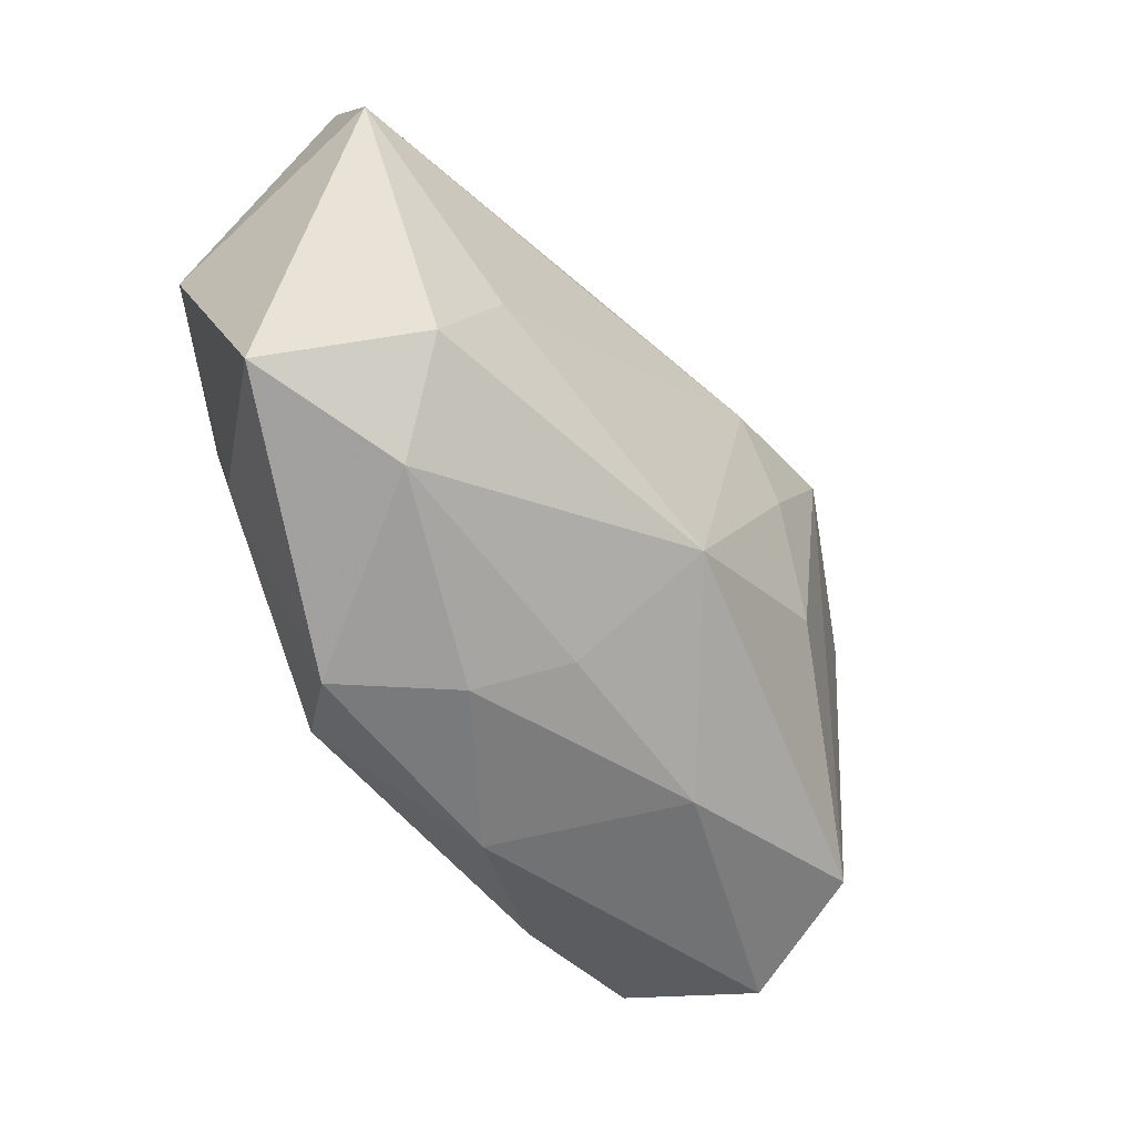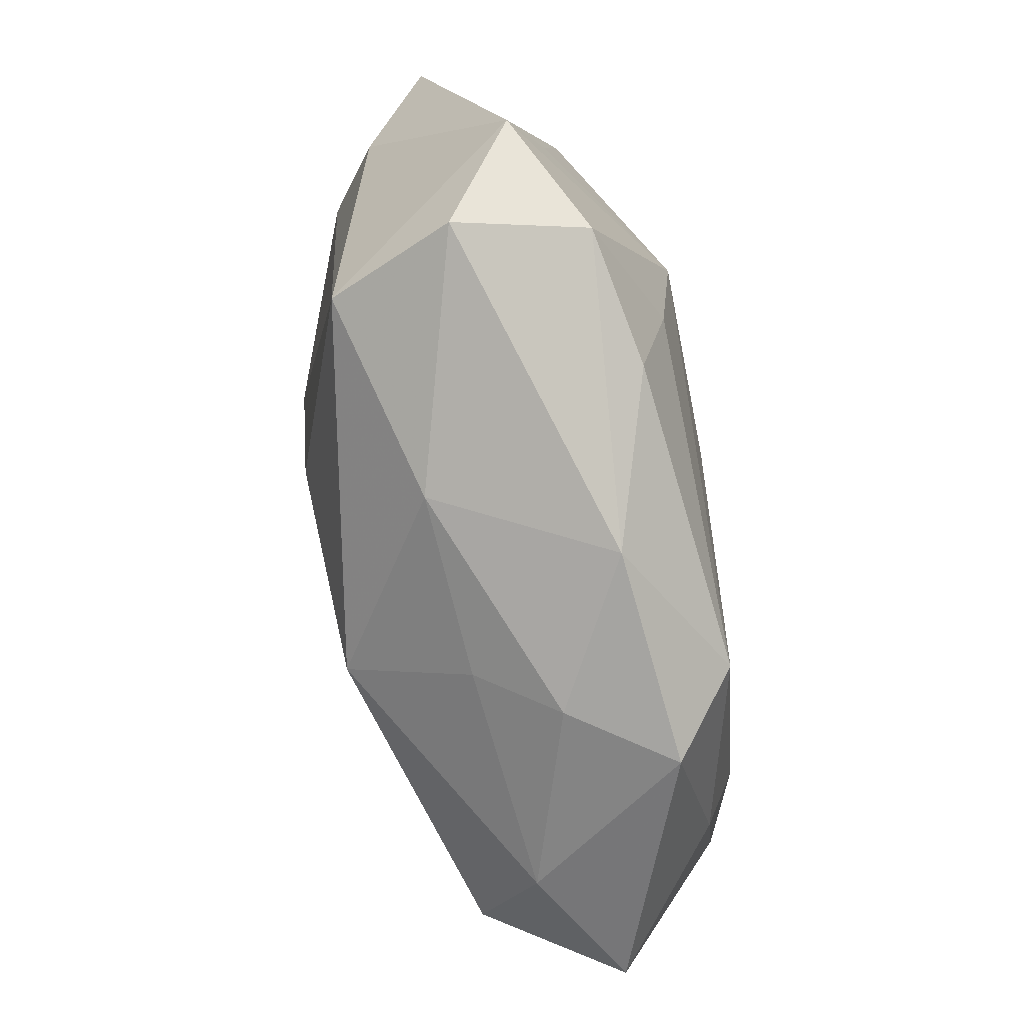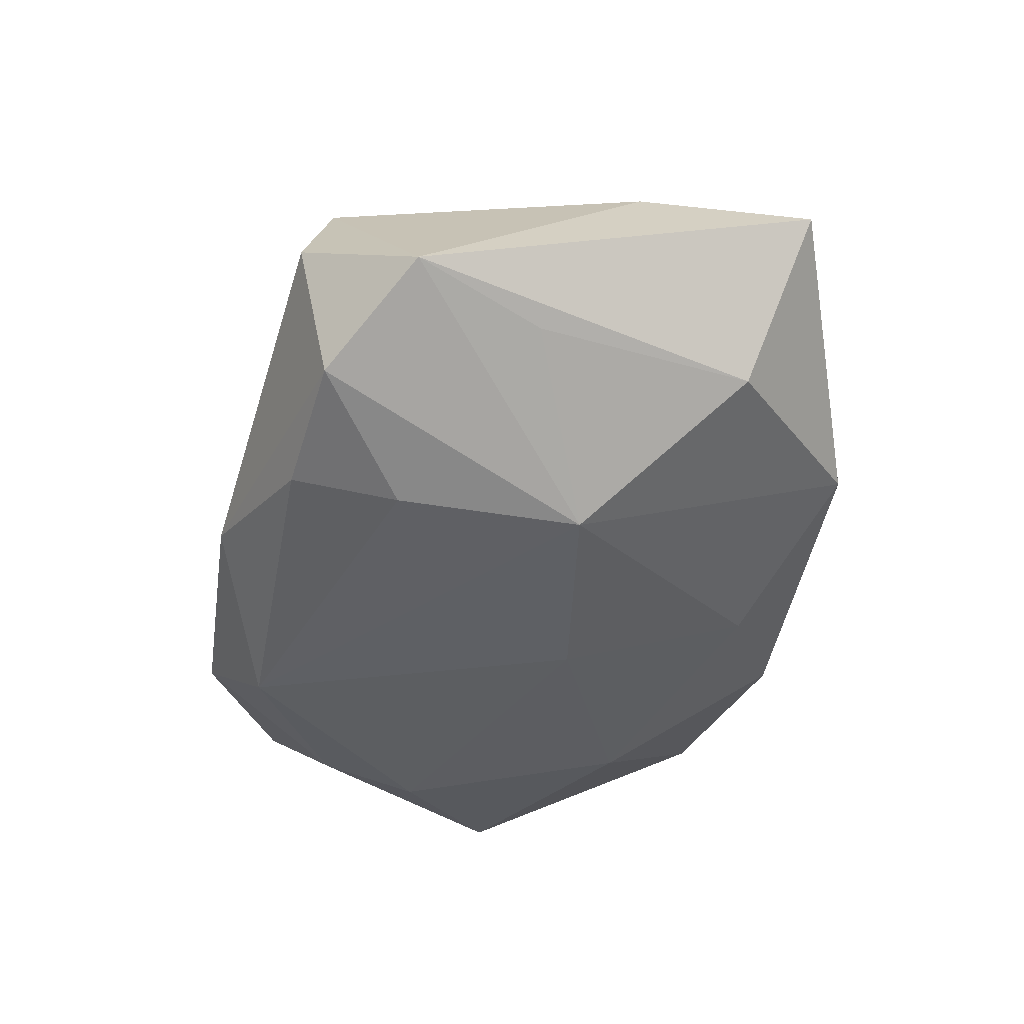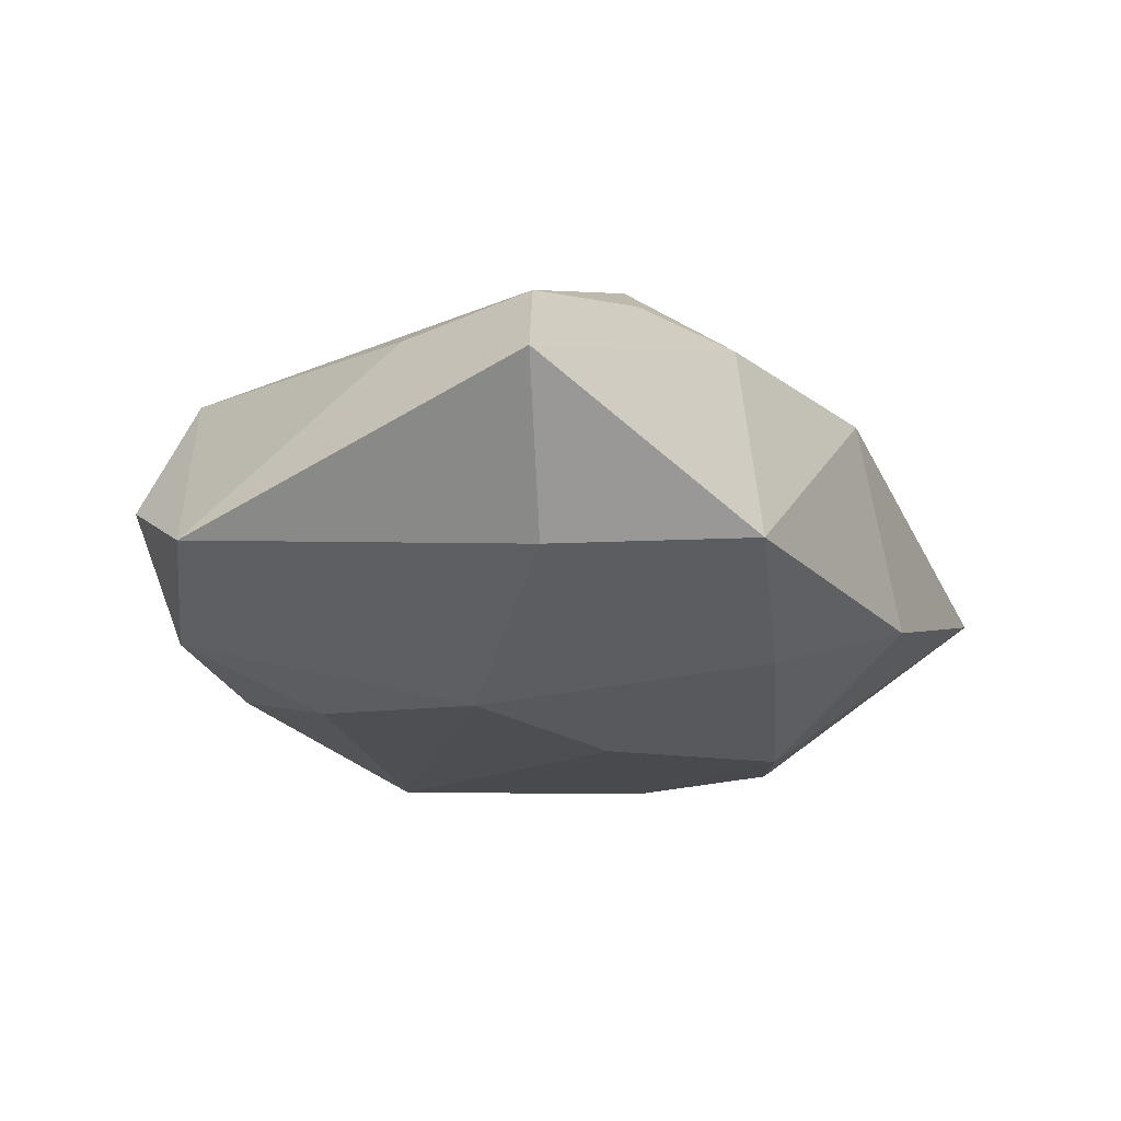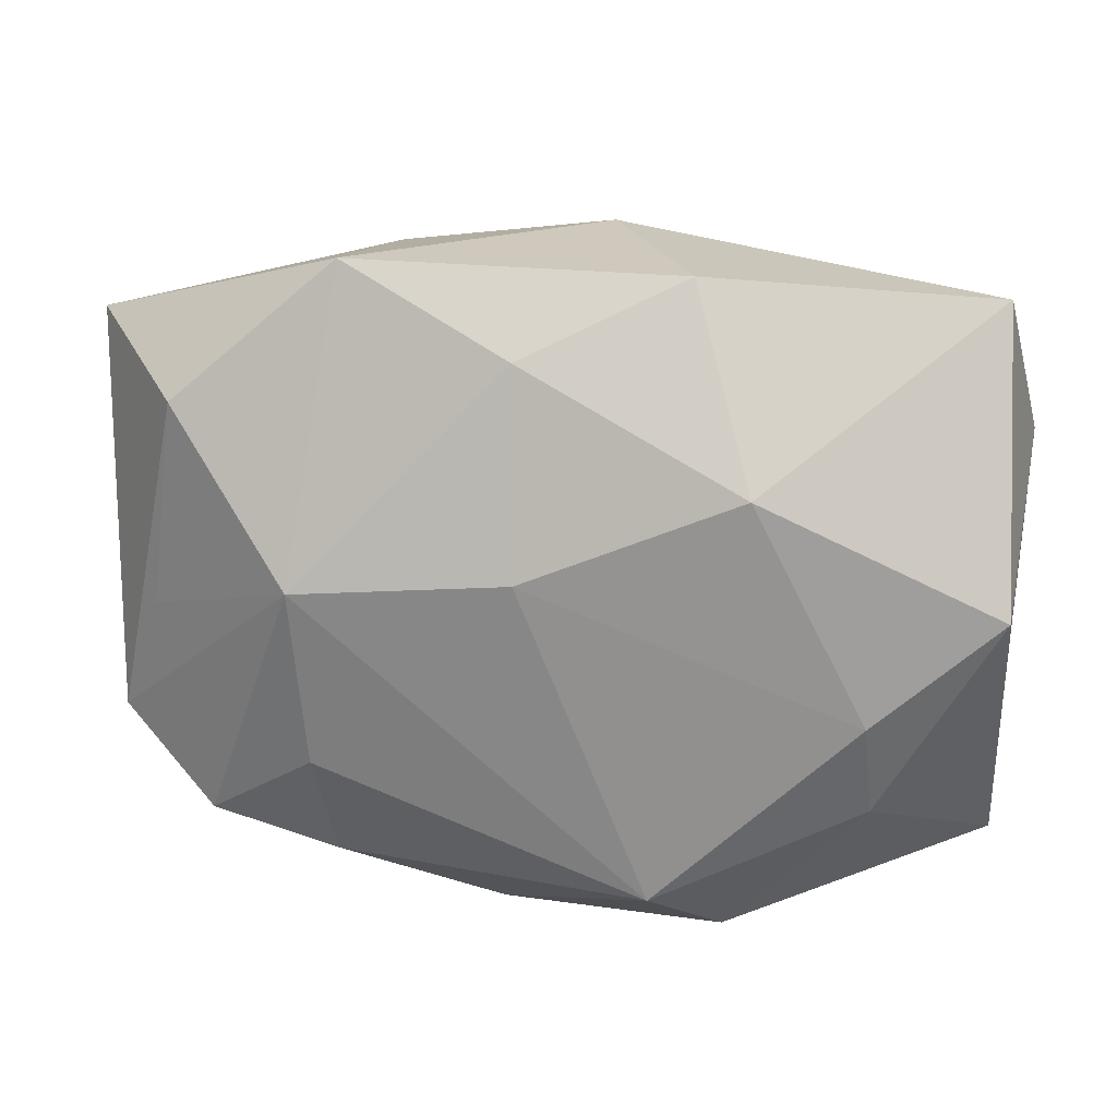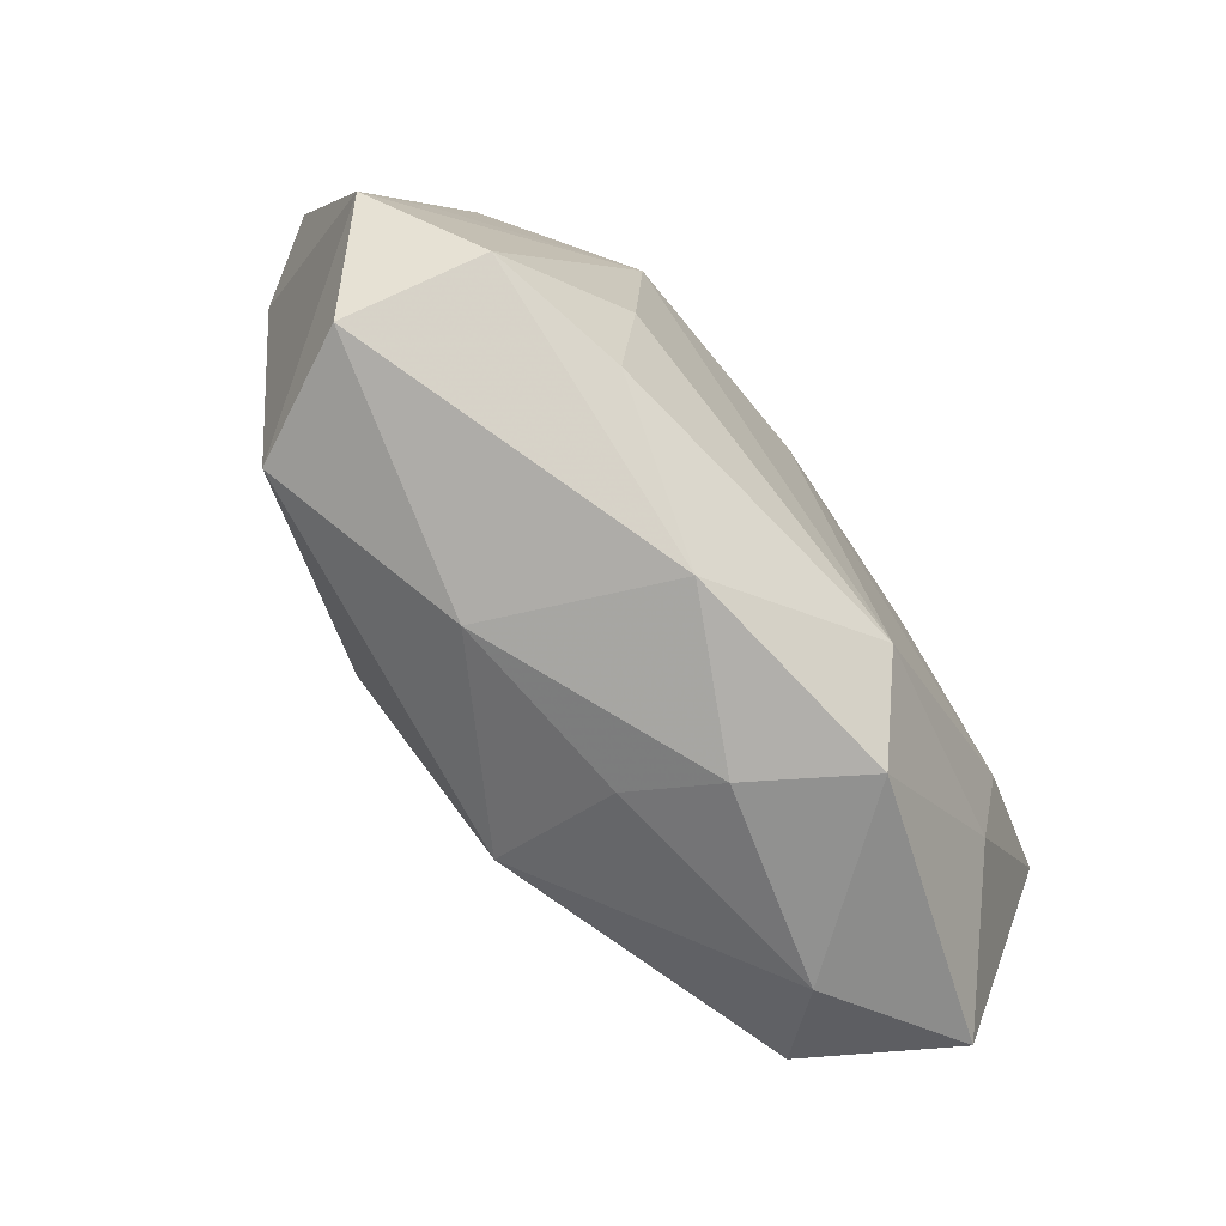
<metadata>
{"format":"obj","ext":"obj","renderer":"f3d","projection":"perspective","resolution":1024,"background":"white","views":[{"elev":-58.0,"azim":-57.4,"up":"+Y"},{"elev":-73.4,"azim":101.5,"up":"+Y"},{"elev":-42.9,"azim":81.6,"up":"+Z"},{"elev":-19.1,"azim":120.2,"up":"+Z"},{"elev":22.4,"azim":-170.4,"up":"+Y"},{"elev":-78.1,"azim":129.4,"up":"+Y"}]}
</metadata>
<code>
v 0.0006606 0.008837 0.01779
v 0.03791 0.01931 0.002116
v 0.02937 0.01513 -0.008896
v 0.0185 0.002977 -0.01645
v 0.02793 0.01358 0.01187
v 0.00106 0.004863 -0.01645
v -0.02446 -0.00717 0.01165
v -0.03549 0.00193 -0.01063
v -0.004745 -0.01773 0.016
v -0.02423 -0.02298 0.004055
v 0.005059 0.001051 0.01817
v -0.0342 0.02361 0.0007525
v 0.02712 -0.01896 -0.01054
v 0.03015 -0.02177 -6.501e-05
v 0.0148 0.02386 0.009651
v 0.01 -0.0238 0.006055
v -0.03682 0.01162 0.006573
v 0.0318 -0.002275 -0.00797
v -0.02592 -0.01453 -0.01074
v 0.03574 -0.01258 -0.005631
v 0.01805 0.01716 0.01373
v -0.0086 -0.02643 -0.001138
v -0.002776 0.02636 0.009135
v -0.01458 -0.02643 -0.009398
v 0.01757 -0.01194 -0.01486
v -0.00915 -0.02183 -0.01473
v -0.01091 0.02631 -0.00645
v -0.0291 -0.017 0.009687
v 0.01616 -0.02073 -0.01243
v 0.03388 0.006027 0.007044
v -0.01454 0.008906 0.01351
v 0.003394 -0.02643 -0.008016
v -0.005044 -0.02377 0.005429
v 0.009986 -0.00863 0.01693
v -0.02535 -0.006284 -0.01342
v -0.03537 -0.01996 -0.001406
v 0.02582 -0.01937 0.01017
v 0.001927 0.0205 -0.01144
v -0.01624 0.01191 -0.01453
v 0.01167 0.01254 0.01867
v 0.01622 0.02649 -0.006397
f 35 8 39
f 36 28 17
f 17 8 36
f 23 40 15
f 1 40 23
f 1 23 17
f 17 31 1
f 11 40 1
f 1 9 11
f 39 8 12
f 12 27 39
f 12 8 17
f 17 23 12
f 23 27 12
f 14 13 20
f 20 37 14
f 13 4 20
f 32 13 14
f 32 22 24
f 10 9 28
f 28 36 10
f 24 22 10
f 10 36 24
f 8 35 19
f 19 36 8
f 24 36 19
f 40 37 5
f 11 9 34
f 9 37 34
f 34 40 11
f 34 37 40
f 16 37 9
f 14 37 16
f 16 32 14
f 22 32 16
f 28 9 7
f 9 1 7
f 7 1 31
f 17 28 7
f 7 31 17
f 41 15 2
f 41 27 23
f 23 15 41
f 6 35 39
f 25 4 13
f 30 20 2
f 37 20 30
f 2 5 30
f 30 5 37
f 2 20 3
f 3 41 2
f 4 41 3
f 13 32 29
f 29 25 13
f 21 15 40
f 40 5 21
f 2 15 21
f 21 5 2
f 9 10 33
f 33 16 9
f 33 10 22
f 22 16 33
f 38 41 4
f 38 6 39
f 4 6 38
f 39 27 38
f 27 41 38
f 18 20 4
f 4 3 18
f 18 3 20
f 26 6 4
f 4 25 26
f 35 6 26
f 25 29 26
f 24 19 26
f 26 19 35
f 26 32 24
f 26 29 32

</code>
